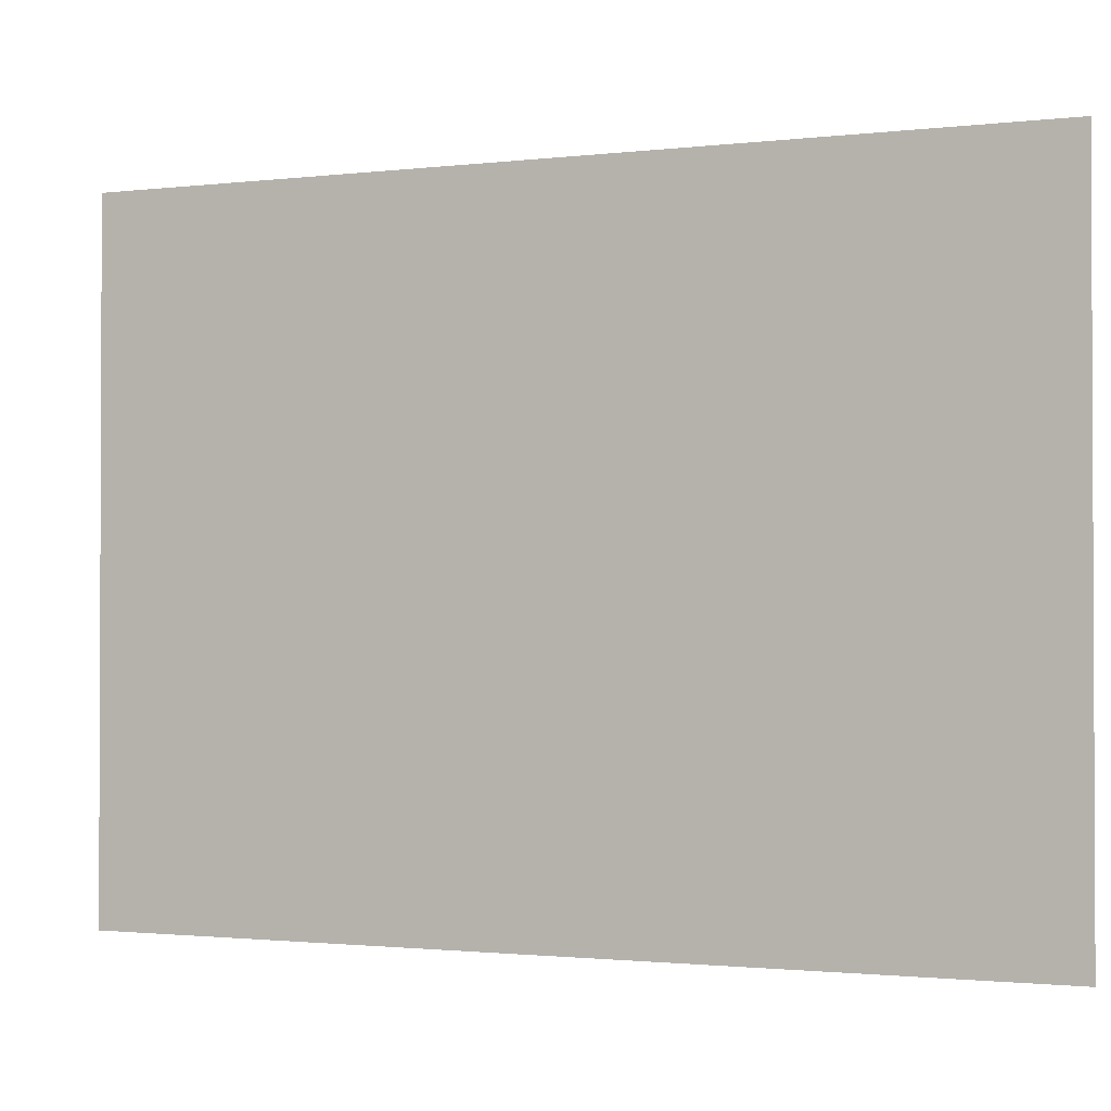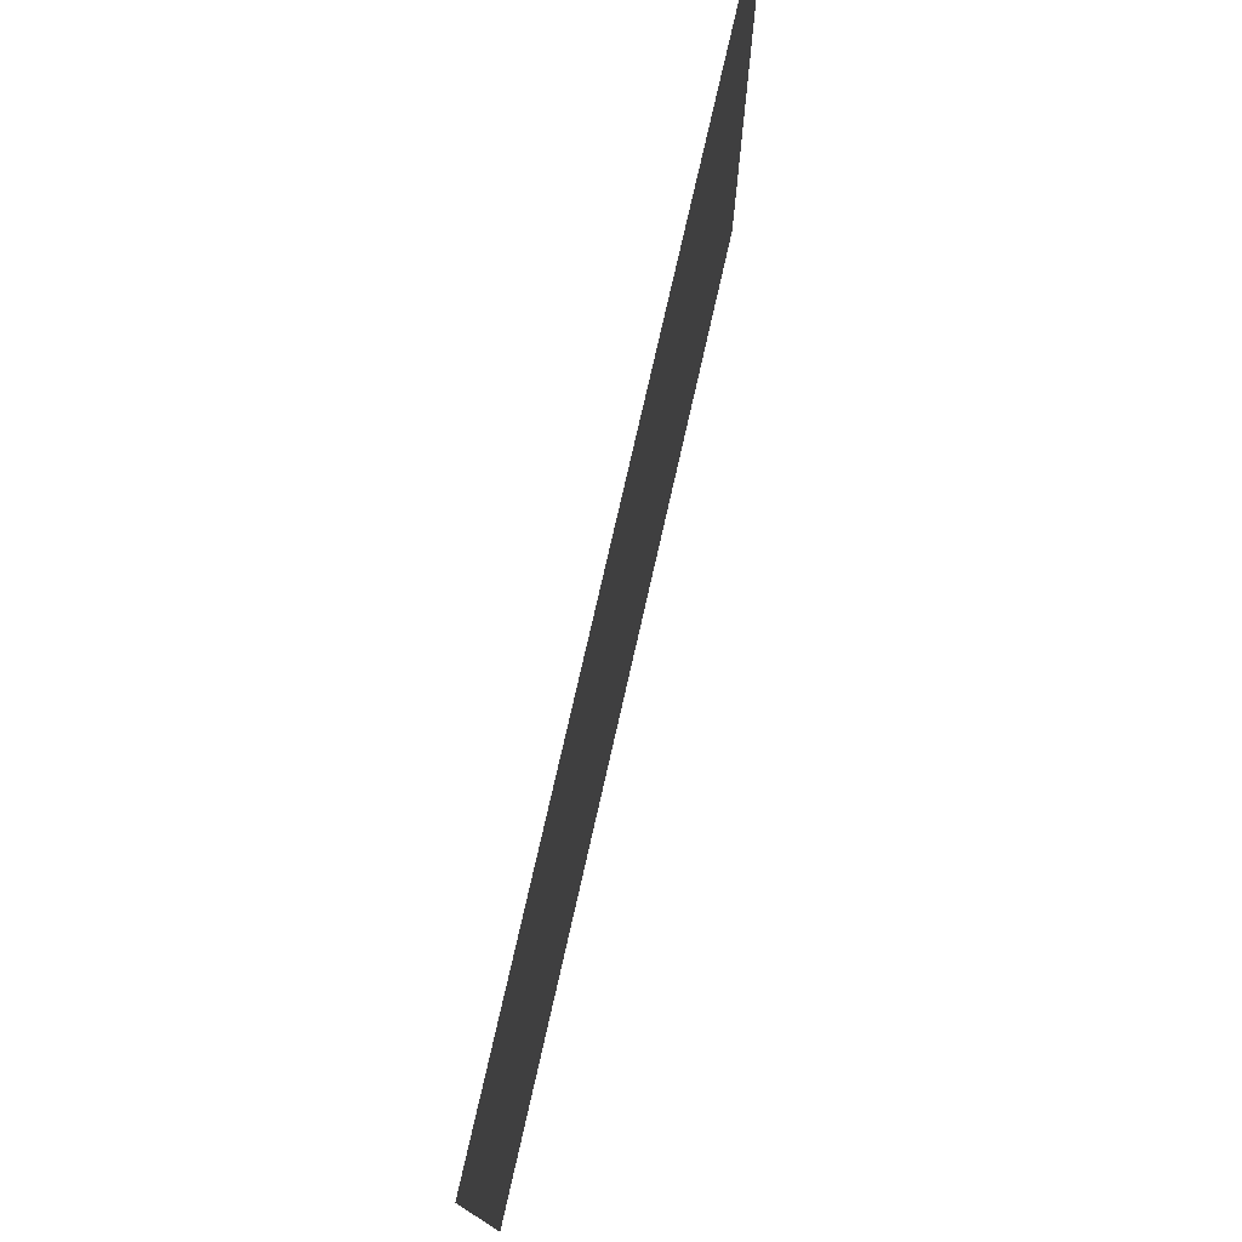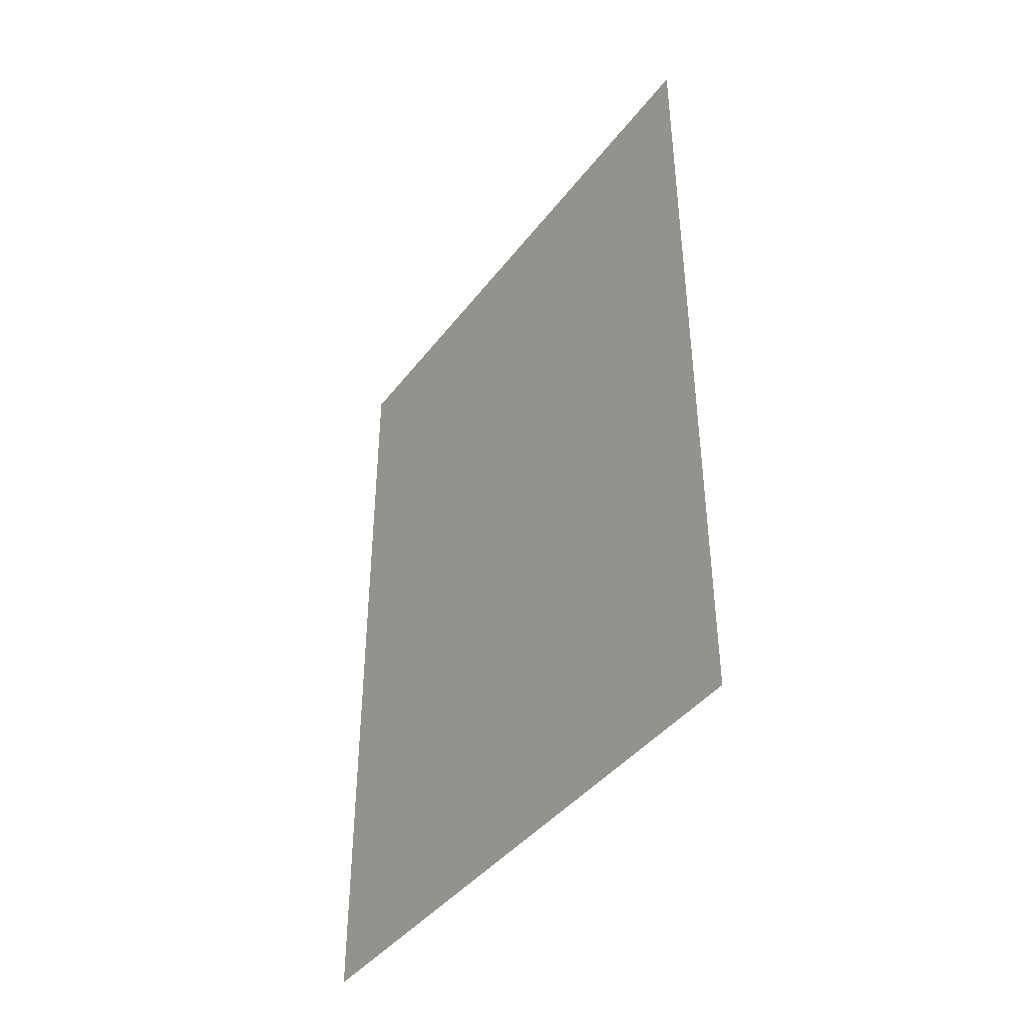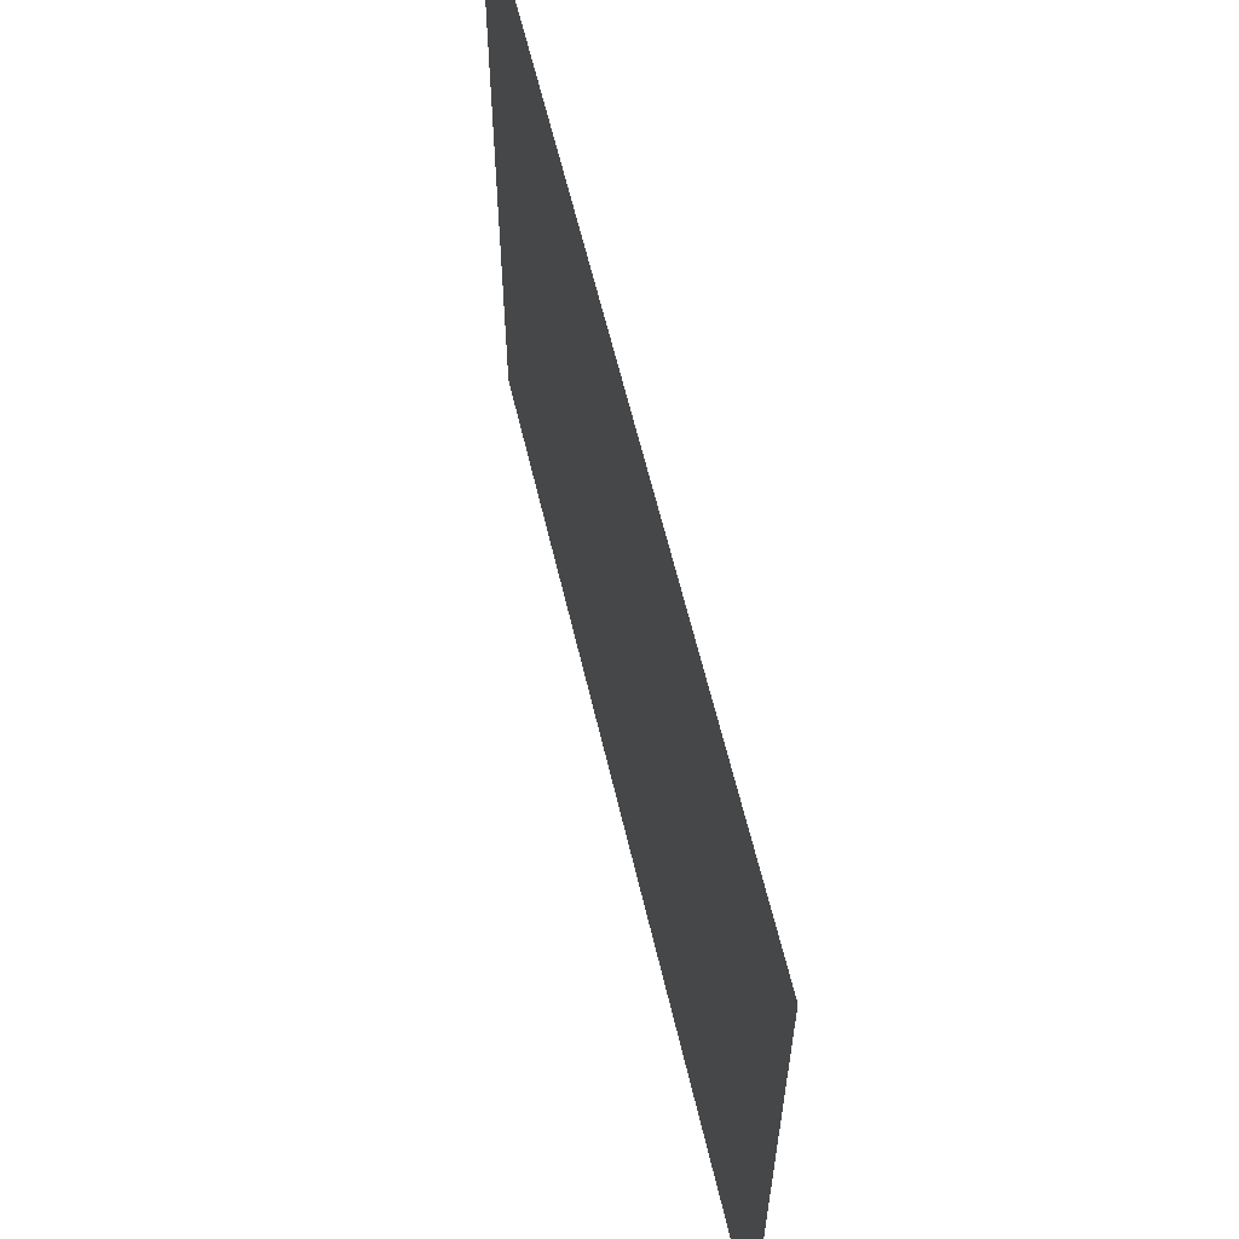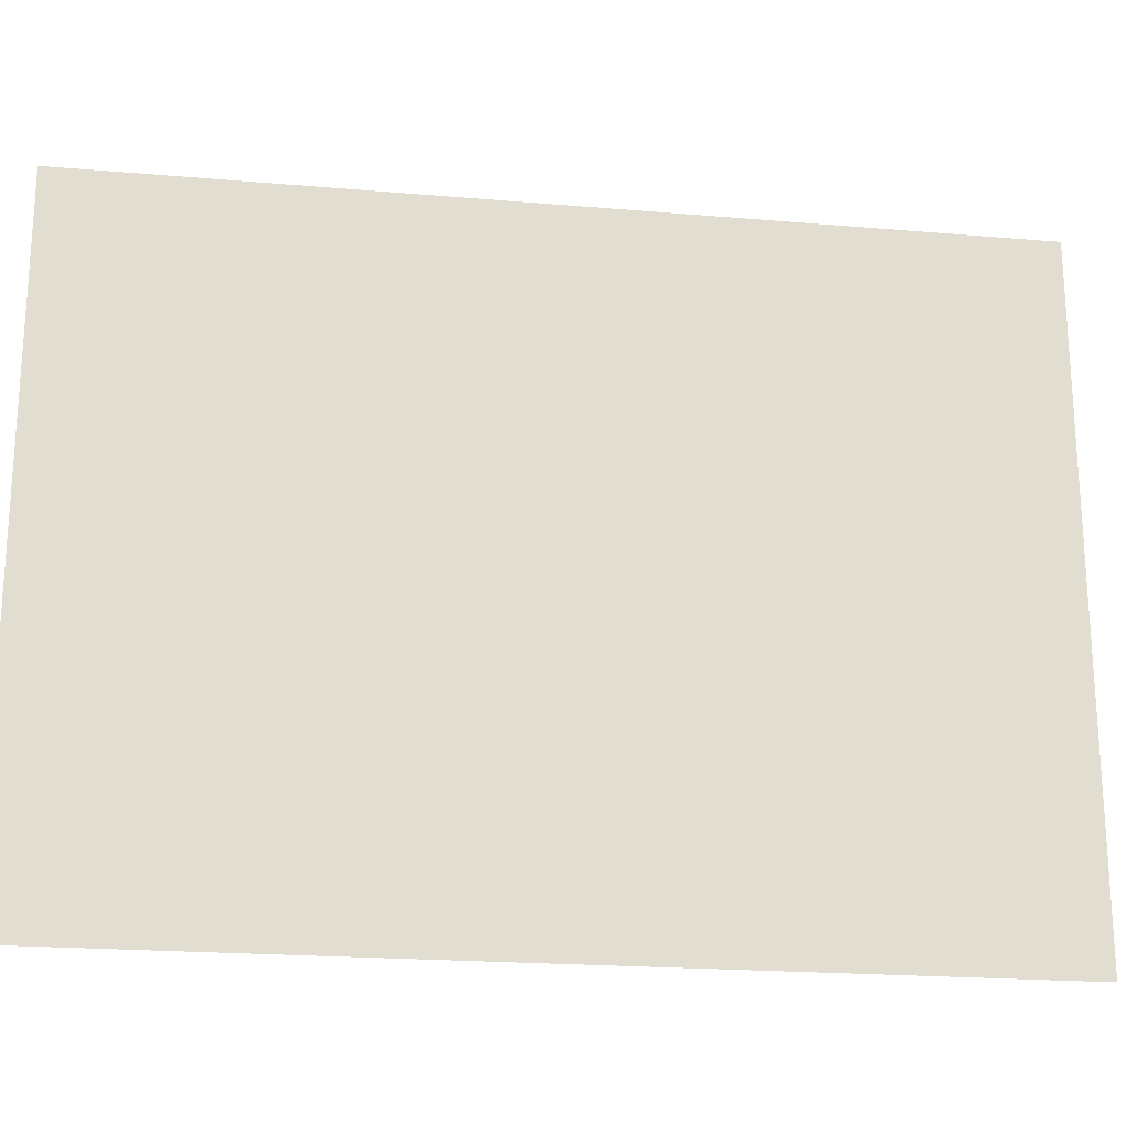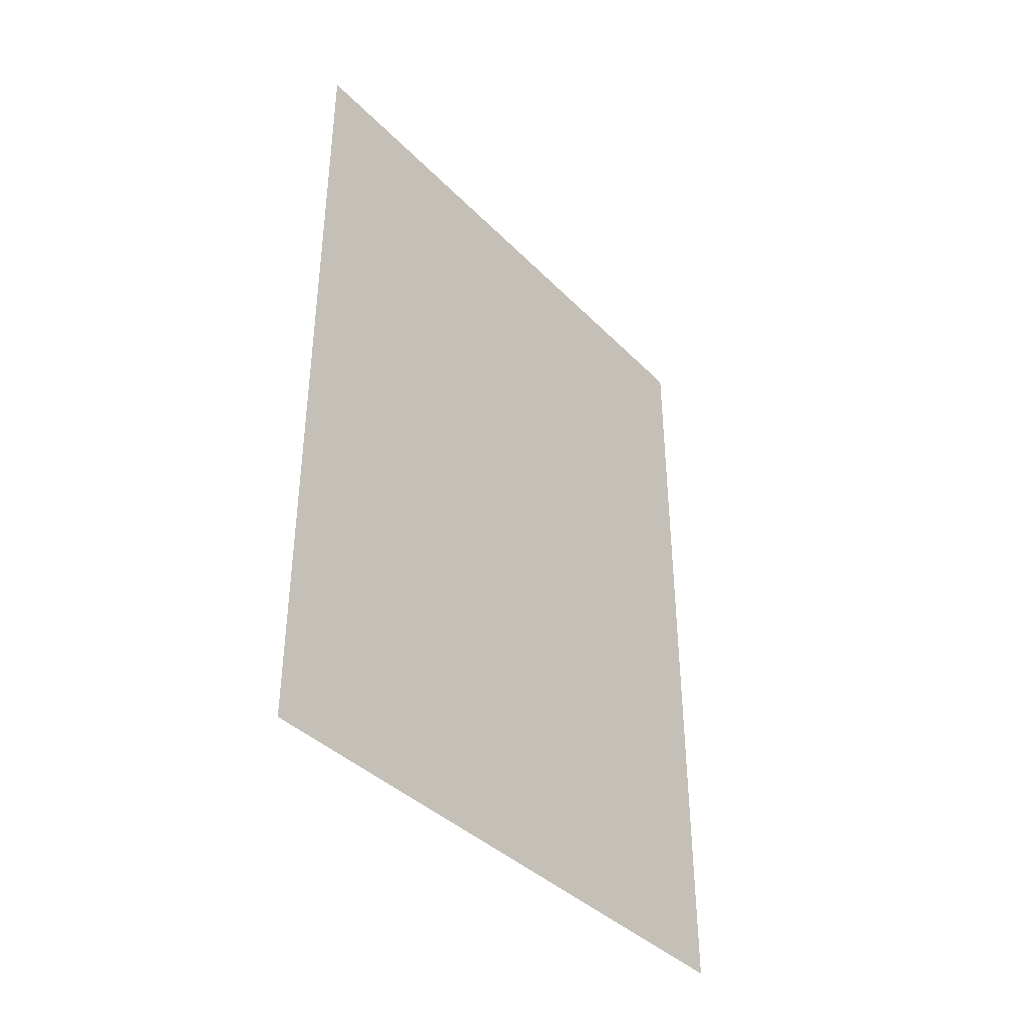
<metadata>
{"format":"obj","ext":"obj","renderer":"f3d","projection":"perspective","resolution":1024,"background":"white","views":[{"elev":-1.4,"azim":113.6,"up":"+Y"},{"elev":76.6,"azim":12.8,"up":"+Y"},{"elev":-41.5,"azim":146.1,"up":"+Z"},{"elev":61.0,"azim":166.8,"up":"+Y"},{"elev":-21.0,"azim":81.3,"up":"+Y"},{"elev":-39.3,"azim":-141.1,"up":"+Z"}]}
</metadata>
<code>
v -5.844 30.72 0
v -5.844 32.21 0
v -5.844 30.72 2
v -5.844 32.21 2
f 1 2 3
f 2 3 4

</code>
